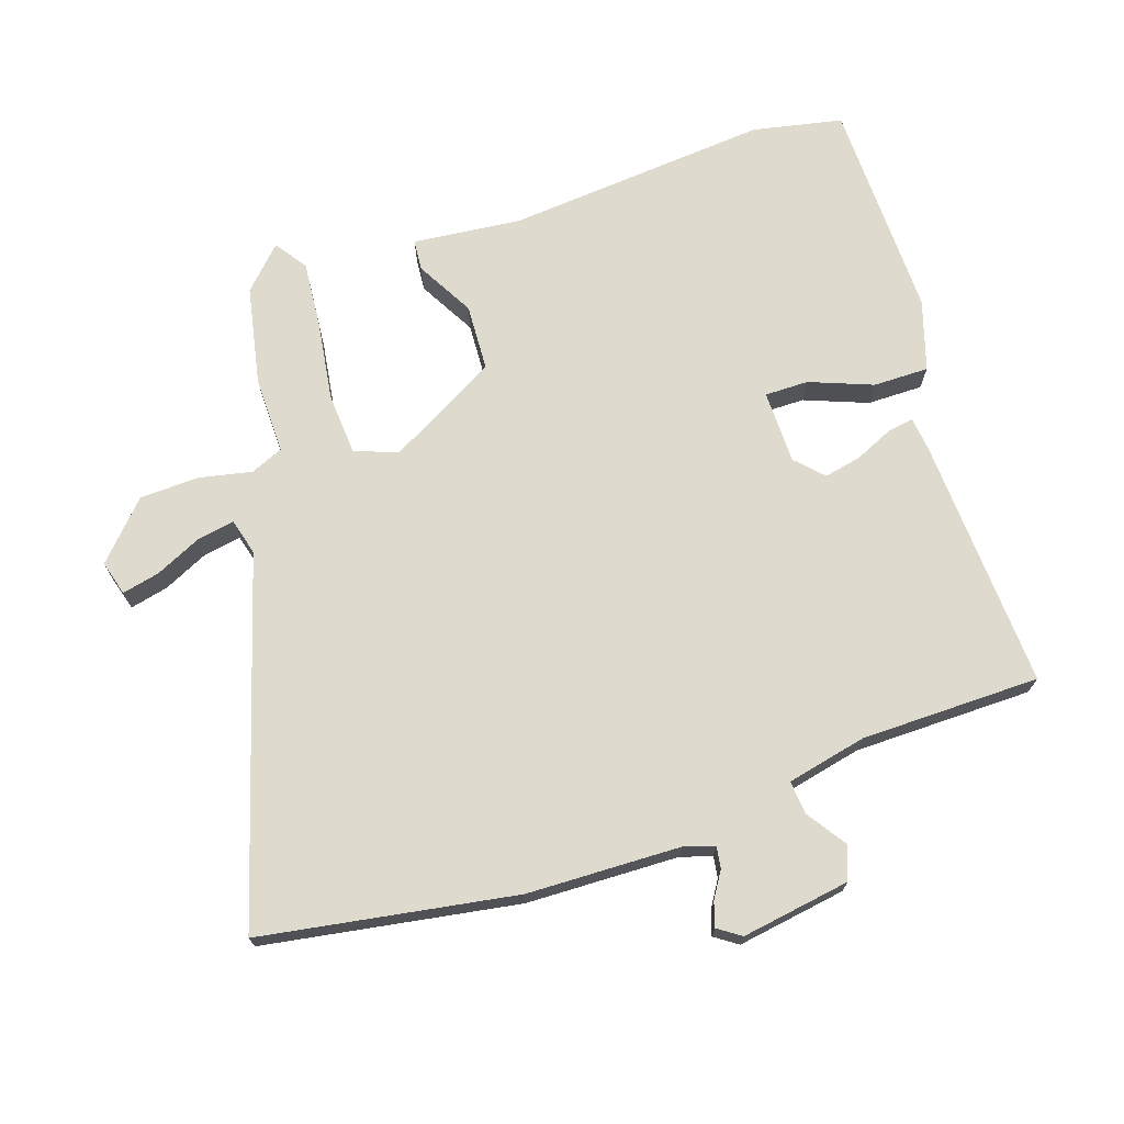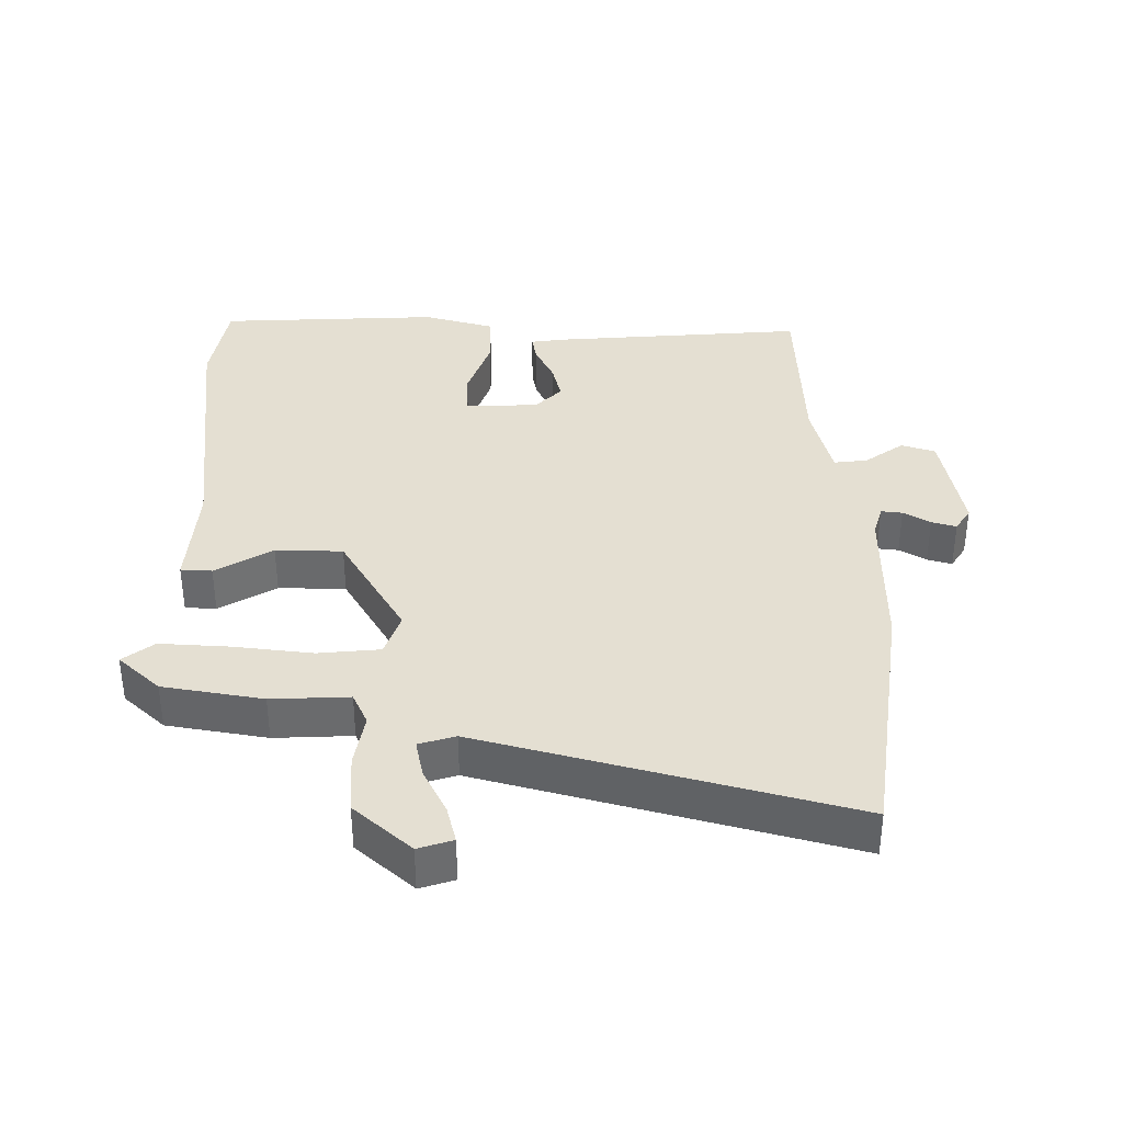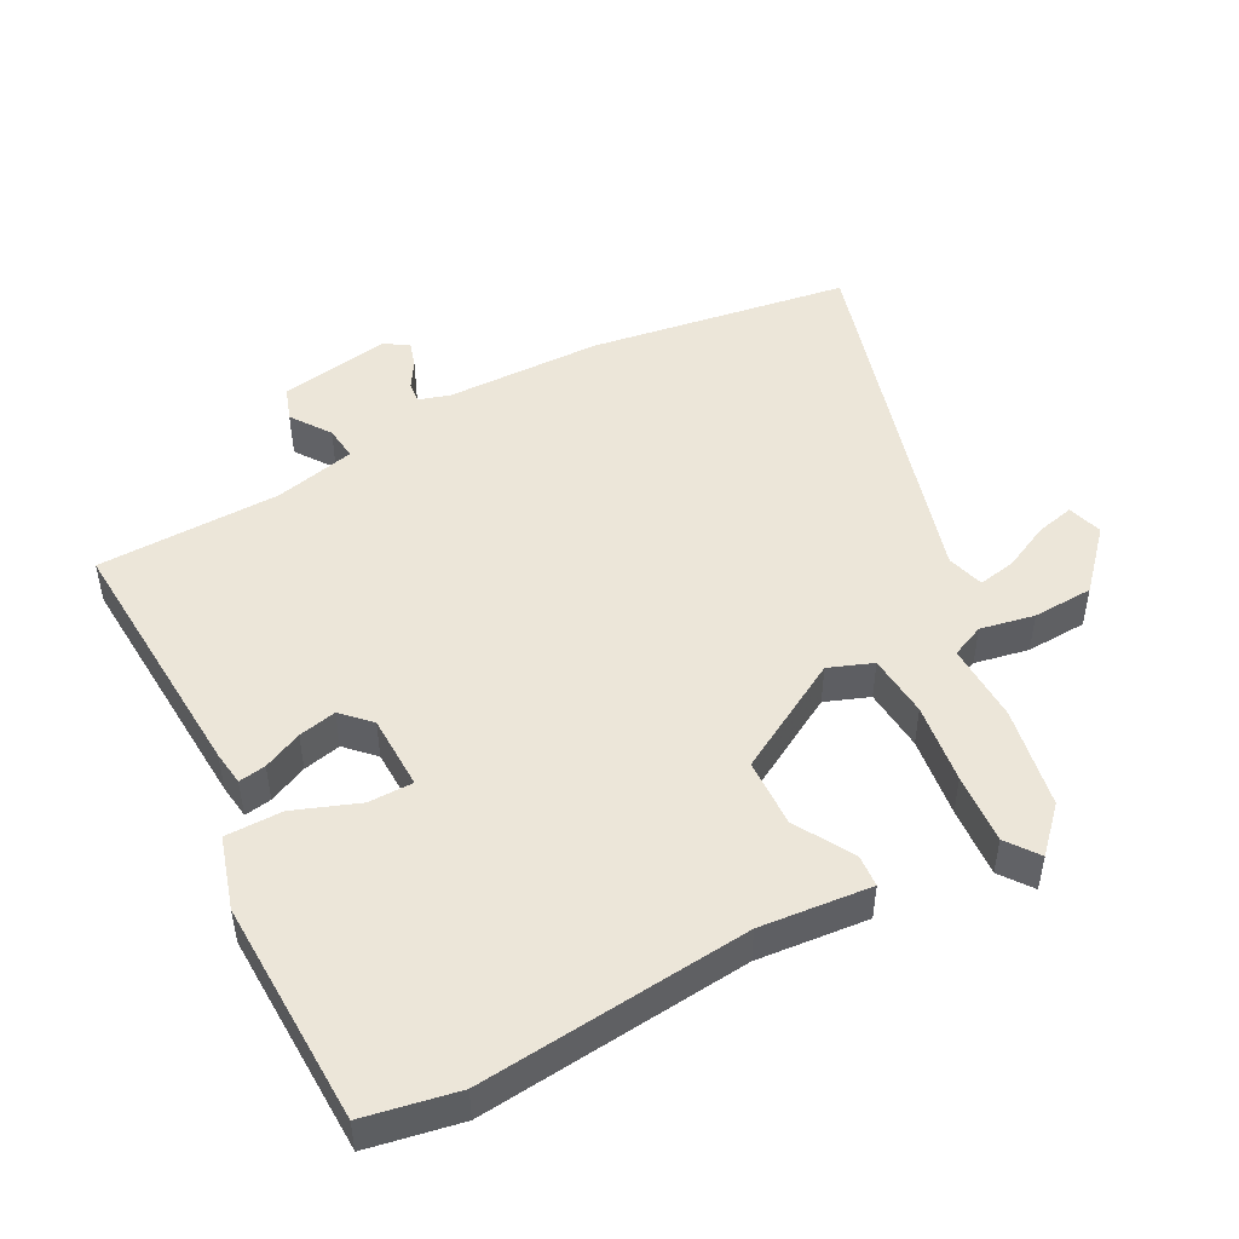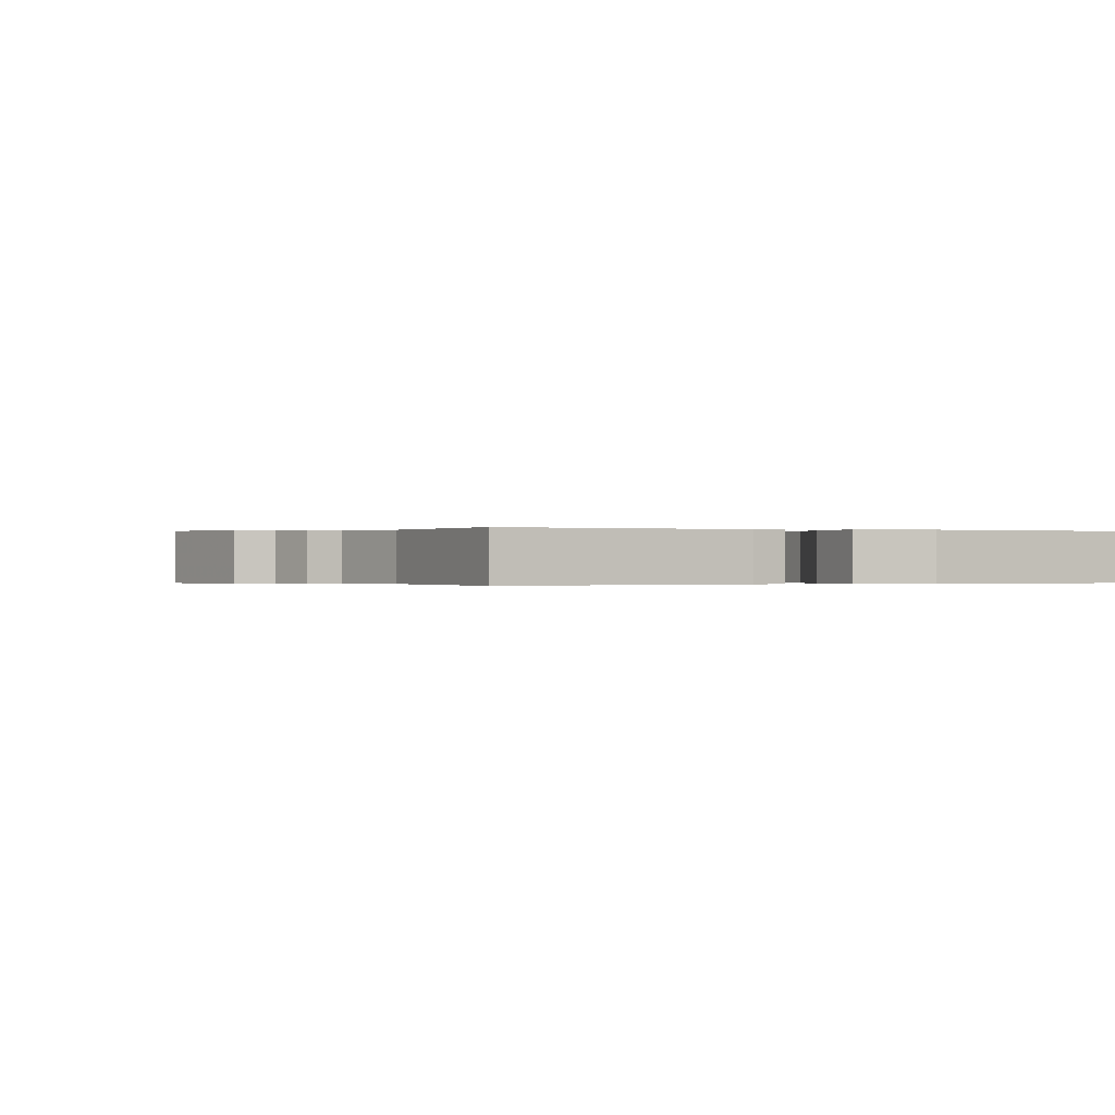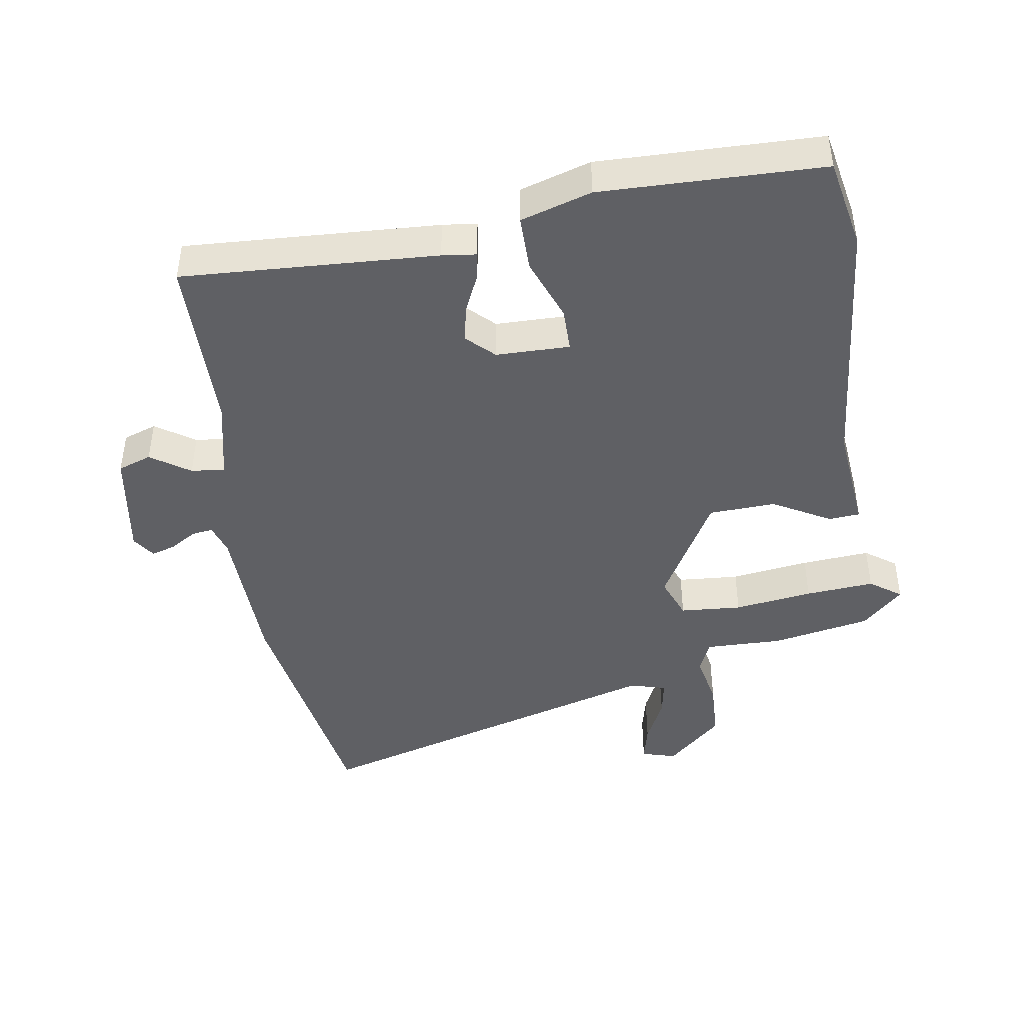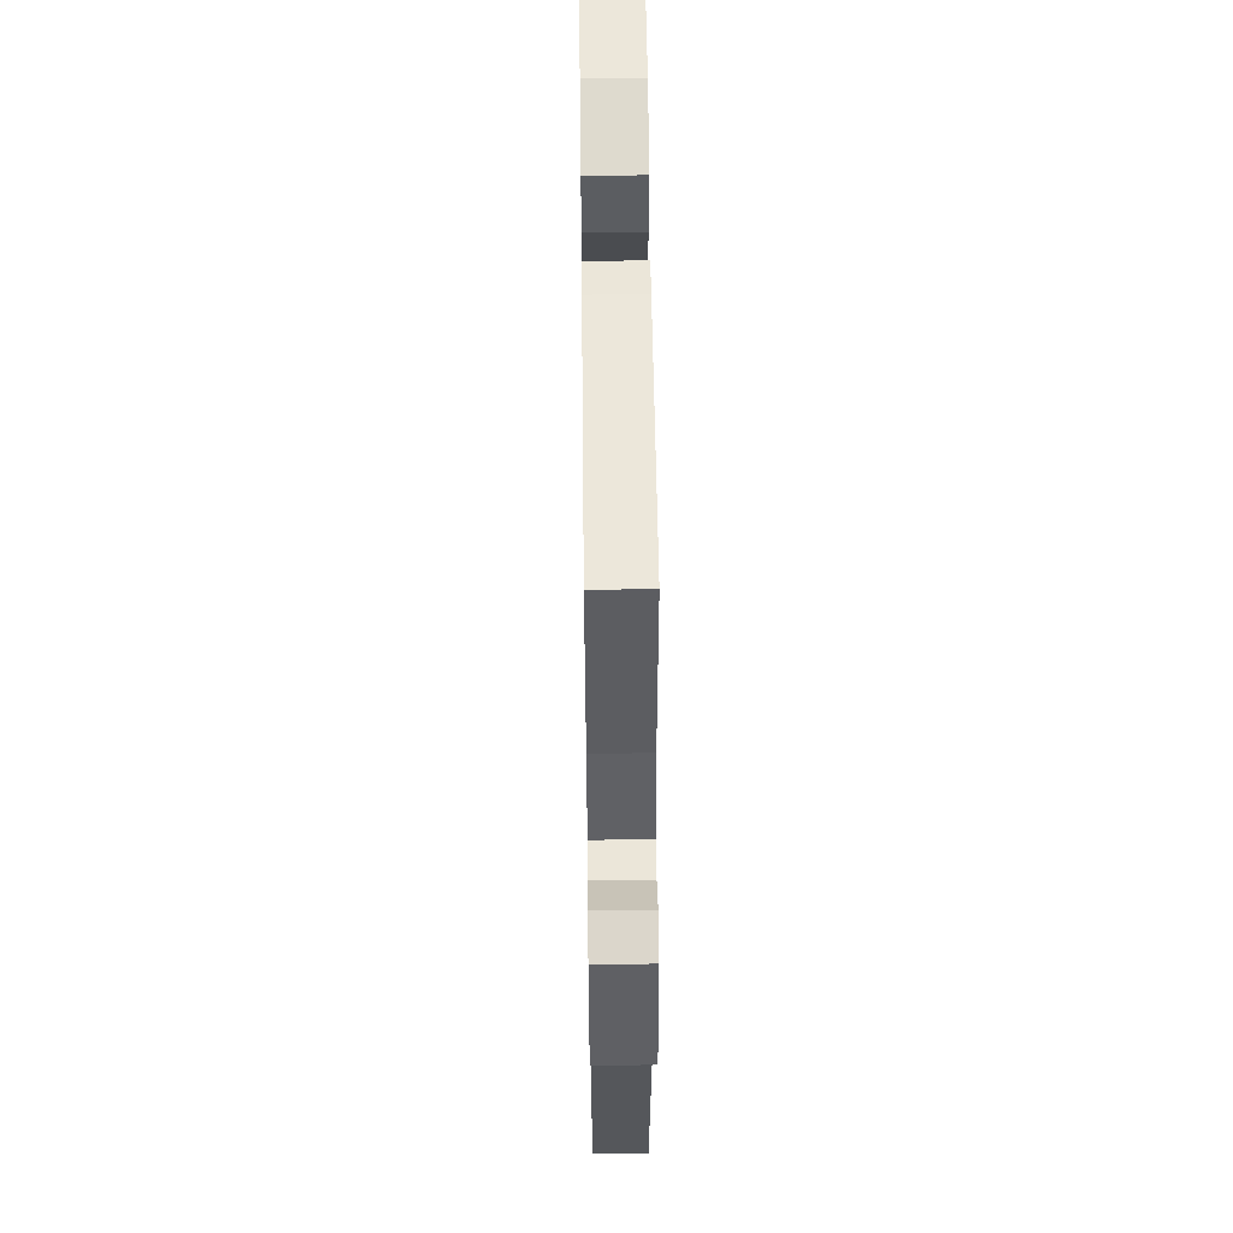
<metadata>
{"format":"obj","ext":"obj","renderer":"f3d","projection":"perspective","resolution":1024,"background":"white","views":[{"elev":71.1,"azim":-107.4,"up":"+Y"},{"elev":36.9,"azim":179.8,"up":"+Y"},{"elev":48.6,"azim":62.5,"up":"+Y"},{"elev":-0.1,"azim":-26.3,"up":"+Y"},{"elev":-44.0,"azim":9.8,"up":"+Y"},{"elev":55.1,"azim":-90.7,"up":"+Z"}]}
</metadata>
<code>
v -0.473 0.07 -0.687
v -0.529 0.07 -0.302
v -0.531 0.07 -0.071
v -0.545 0.07 -0.024
v -0.577 0.07 -0.028
v -0.617 0.07 -0.052
v -0.654 0.07 -0.063
v -0.677 0.07 -0.028
v -0.648 0.07 0.136
v -0.597 0.07 0.153
v -0.539 0.07 0.112
v -0.488 0.07 0.106
v -0.459 0.07 0.226
v -0.451 0.07 0.497
v -0.068 0.07 0.471
v -0.017 0.07 0.464
v -0.024 0.07 0.424
v -0.051 0.07 0.367
v -0.064 0.07 0.311
v -0.024 0.07 0.271
v 0.087 0.07 0.268
v 0.088 0.07 0.334
v 0.053 0.07 0.43
v 0.054 0.07 0.514
v 0.161 0.07 0.545
v 0.494 0.07 0.533
v 0.519 0.07 0.396
v 0.477 0.07 -0.002
v 0.491 0.07 -0.166
v 0.444 0.07 -0.169
v 0.358 0.07 -0.119
v 0.257 0.07 -0.122
v 0.162 0.07 -0.286
v 0.186 0.07 -0.351
v 0.279 0.07 -0.359
v 0.398 0.07 -0.344
v 0.502 0.07 -0.337
v 0.549 0.07 -0.372
v 0.487 0.07 -0.43
v 0.337 0.07 -0.457
v 0.22 0.07 -0.453
v 0.198 0.07 -0.502
v 0.213 0.07 -0.582
v 0.208 0.07 -0.672
v 0.123 0.07 -0.748
v 0.071 0.07 -0.732
v 0.085 0.07 -0.675
v 0.119 0.07 -0.606
v 0.13 0.07 -0.55
v 0.075 0.07 -0.534
v -0.473 0 -0.687
v -0.529 0 -0.302
v -0.531 0 -0.071
v -0.545 0 -0.024
v -0.577 0 -0.028
v -0.617 0 -0.052
v -0.654 0 -0.063
v -0.677 0 -0.028
v -0.648 0 0.136
v -0.597 0 0.153
v -0.539 0 0.112
v -0.488 0 0.106
v -0.459 0 0.226
v -0.451 0 0.497
v -0.068 0 0.471
v -0.017 0 0.464
v -0.024 0 0.424
v -0.051 0 0.367
v -0.064 0 0.311
v -0.024 0 0.271
v 0.087 0 0.268
v 0.088 0 0.334
v 0.053 0 0.43
v 0.054 0 0.514
v 0.161 0 0.545
v 0.494 0 0.533
v 0.519 0 0.396
v 0.477 0 -0.002
v 0.491 0 -0.166
v 0.444 0 -0.169
v 0.358 0 -0.119
v 0.257 0 -0.122
v 0.162 0 -0.286
v 0.186 0 -0.351
v 0.279 0 -0.359
v 0.398 0 -0.344
v 0.502 0 -0.337
v 0.549 0 -0.372
v 0.487 0 -0.43
v 0.337 0 -0.457
v 0.22 0 -0.453
v 0.198 0 -0.502
v 0.213 0 -0.582
v 0.208 0 -0.672
v 0.123 0 -0.748
v 0.071 0 -0.732
v 0.085 0 -0.675
v 0.119 0 -0.606
v 0.13 0 -0.55
v 0.075 0 -0.534
f 46 47 48
f 45 46 48
f 44 45 48
f 43 44 48
f 42 43 48
f 41 42 48 49
f 39 40 41
f 38 39 41
f 37 38 41
f 36 37 41
f 35 36 41
f 41 49 50
f 35 41 50
f 34 35 50
f 28 29 30 31
f 28 31 32
f 27 28 32
f 26 27 32
f 25 26 32
f 24 25 32
f 23 24 32
f 22 23 32
f 21 22 32 33
f 16 17 18
f 15 16 18
f 14 15 18
f 13 14 18
f 12 13 18 19
f 9 10 11
f 8 9 11
f 7 8 11
f 6 7 11
f 5 6 11
f 4 5 11 12
f 12 19 20
f 4 12 20
f 3 4 20
f 1 2 3
f 50 1 3
f 34 50 3
f 33 34 3
f 3 20 21 33
f 98 97 96
f 98 96 95
f 98 95 94
f 98 94 93
f 98 93 92
f 99 98 92 91
f 91 90 89
f 91 89 88
f 91 88 87
f 91 87 86
f 91 86 85
f 100 99 91
f 100 91 85
f 100 85 84
f 81 80 79 78
f 82 81 78
f 82 78 77
f 82 77 76
f 82 76 75
f 82 75 74
f 82 74 73
f 82 73 72
f 83 82 72 71
f 68 67 66
f 68 66 65
f 68 65 64
f 68 64 63
f 69 68 63 62
f 61 60 59
f 61 59 58
f 61 58 57
f 61 57 56
f 61 56 55
f 62 61 55 54
f 70 69 62
f 70 62 54
f 70 54 53
f 53 52 51
f 53 51 100
f 53 100 84
f 53 84 83
f 83 71 70 53
f 1 51 52 2
f 2 52 53 3
f 3 53 54 4
f 4 54 55 5
f 5 55 56 6
f 6 56 57 7
f 7 57 58 8
f 8 58 59 9
f 9 59 60 10
f 10 60 61 11
f 11 61 62 12
f 12 62 63 13
f 13 63 64 14
f 14 64 65 15
f 15 65 66 16
f 16 66 67 17
f 17 67 68 18
f 18 68 69 19
f 19 69 70 20
f 20 70 71 21
f 21 71 72 22
f 22 72 73 23
f 23 73 74 24
f 24 74 75 25
f 25 75 76 26
f 26 76 77 27
f 27 77 78 28
f 28 78 79 29
f 29 79 80 30
f 30 80 81 31
f 31 81 82 32
f 32 82 83 33
f 33 83 84 34
f 34 84 85 35
f 35 85 86 36
f 36 86 87 37
f 37 87 88 38
f 38 88 89 39
f 39 89 90 40
f 40 90 91 41
f 41 91 92 42
f 42 92 93 43
f 43 93 94 44
f 44 94 95 45
f 45 95 96 46
f 46 96 97 47
f 47 97 98 48
f 48 98 99 49
f 49 99 100 50
f 50 100 51 1

</code>
